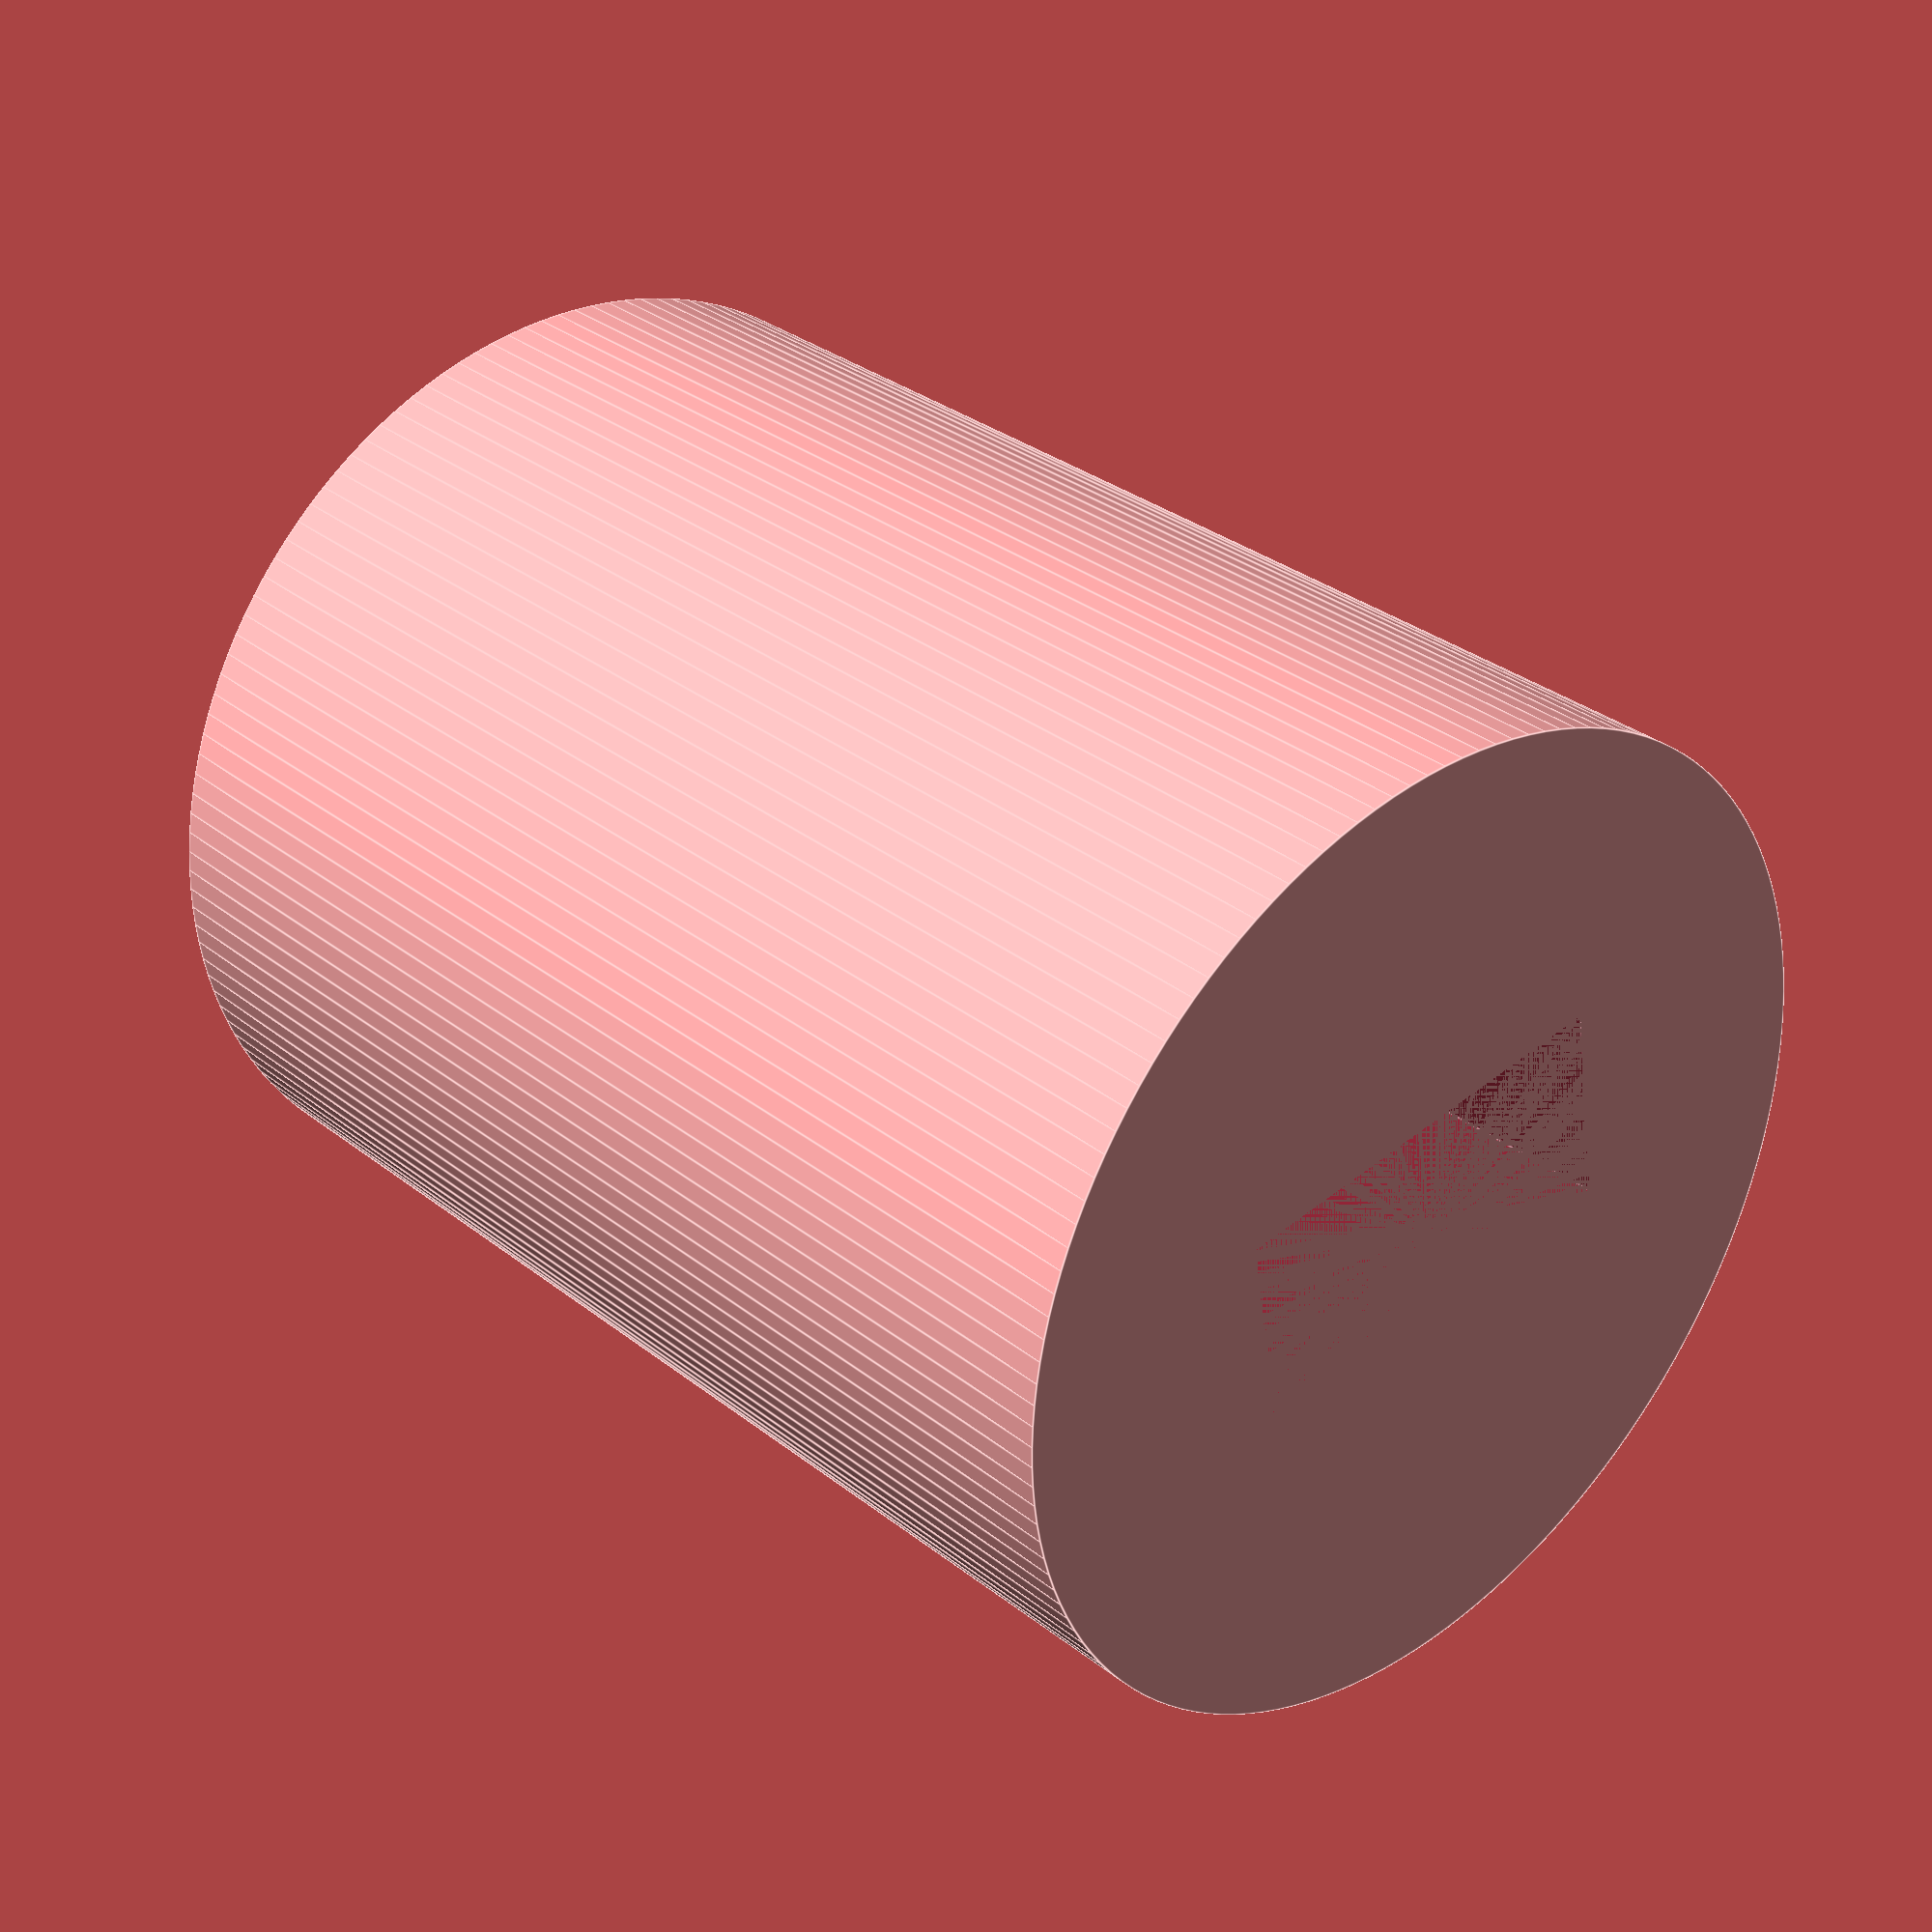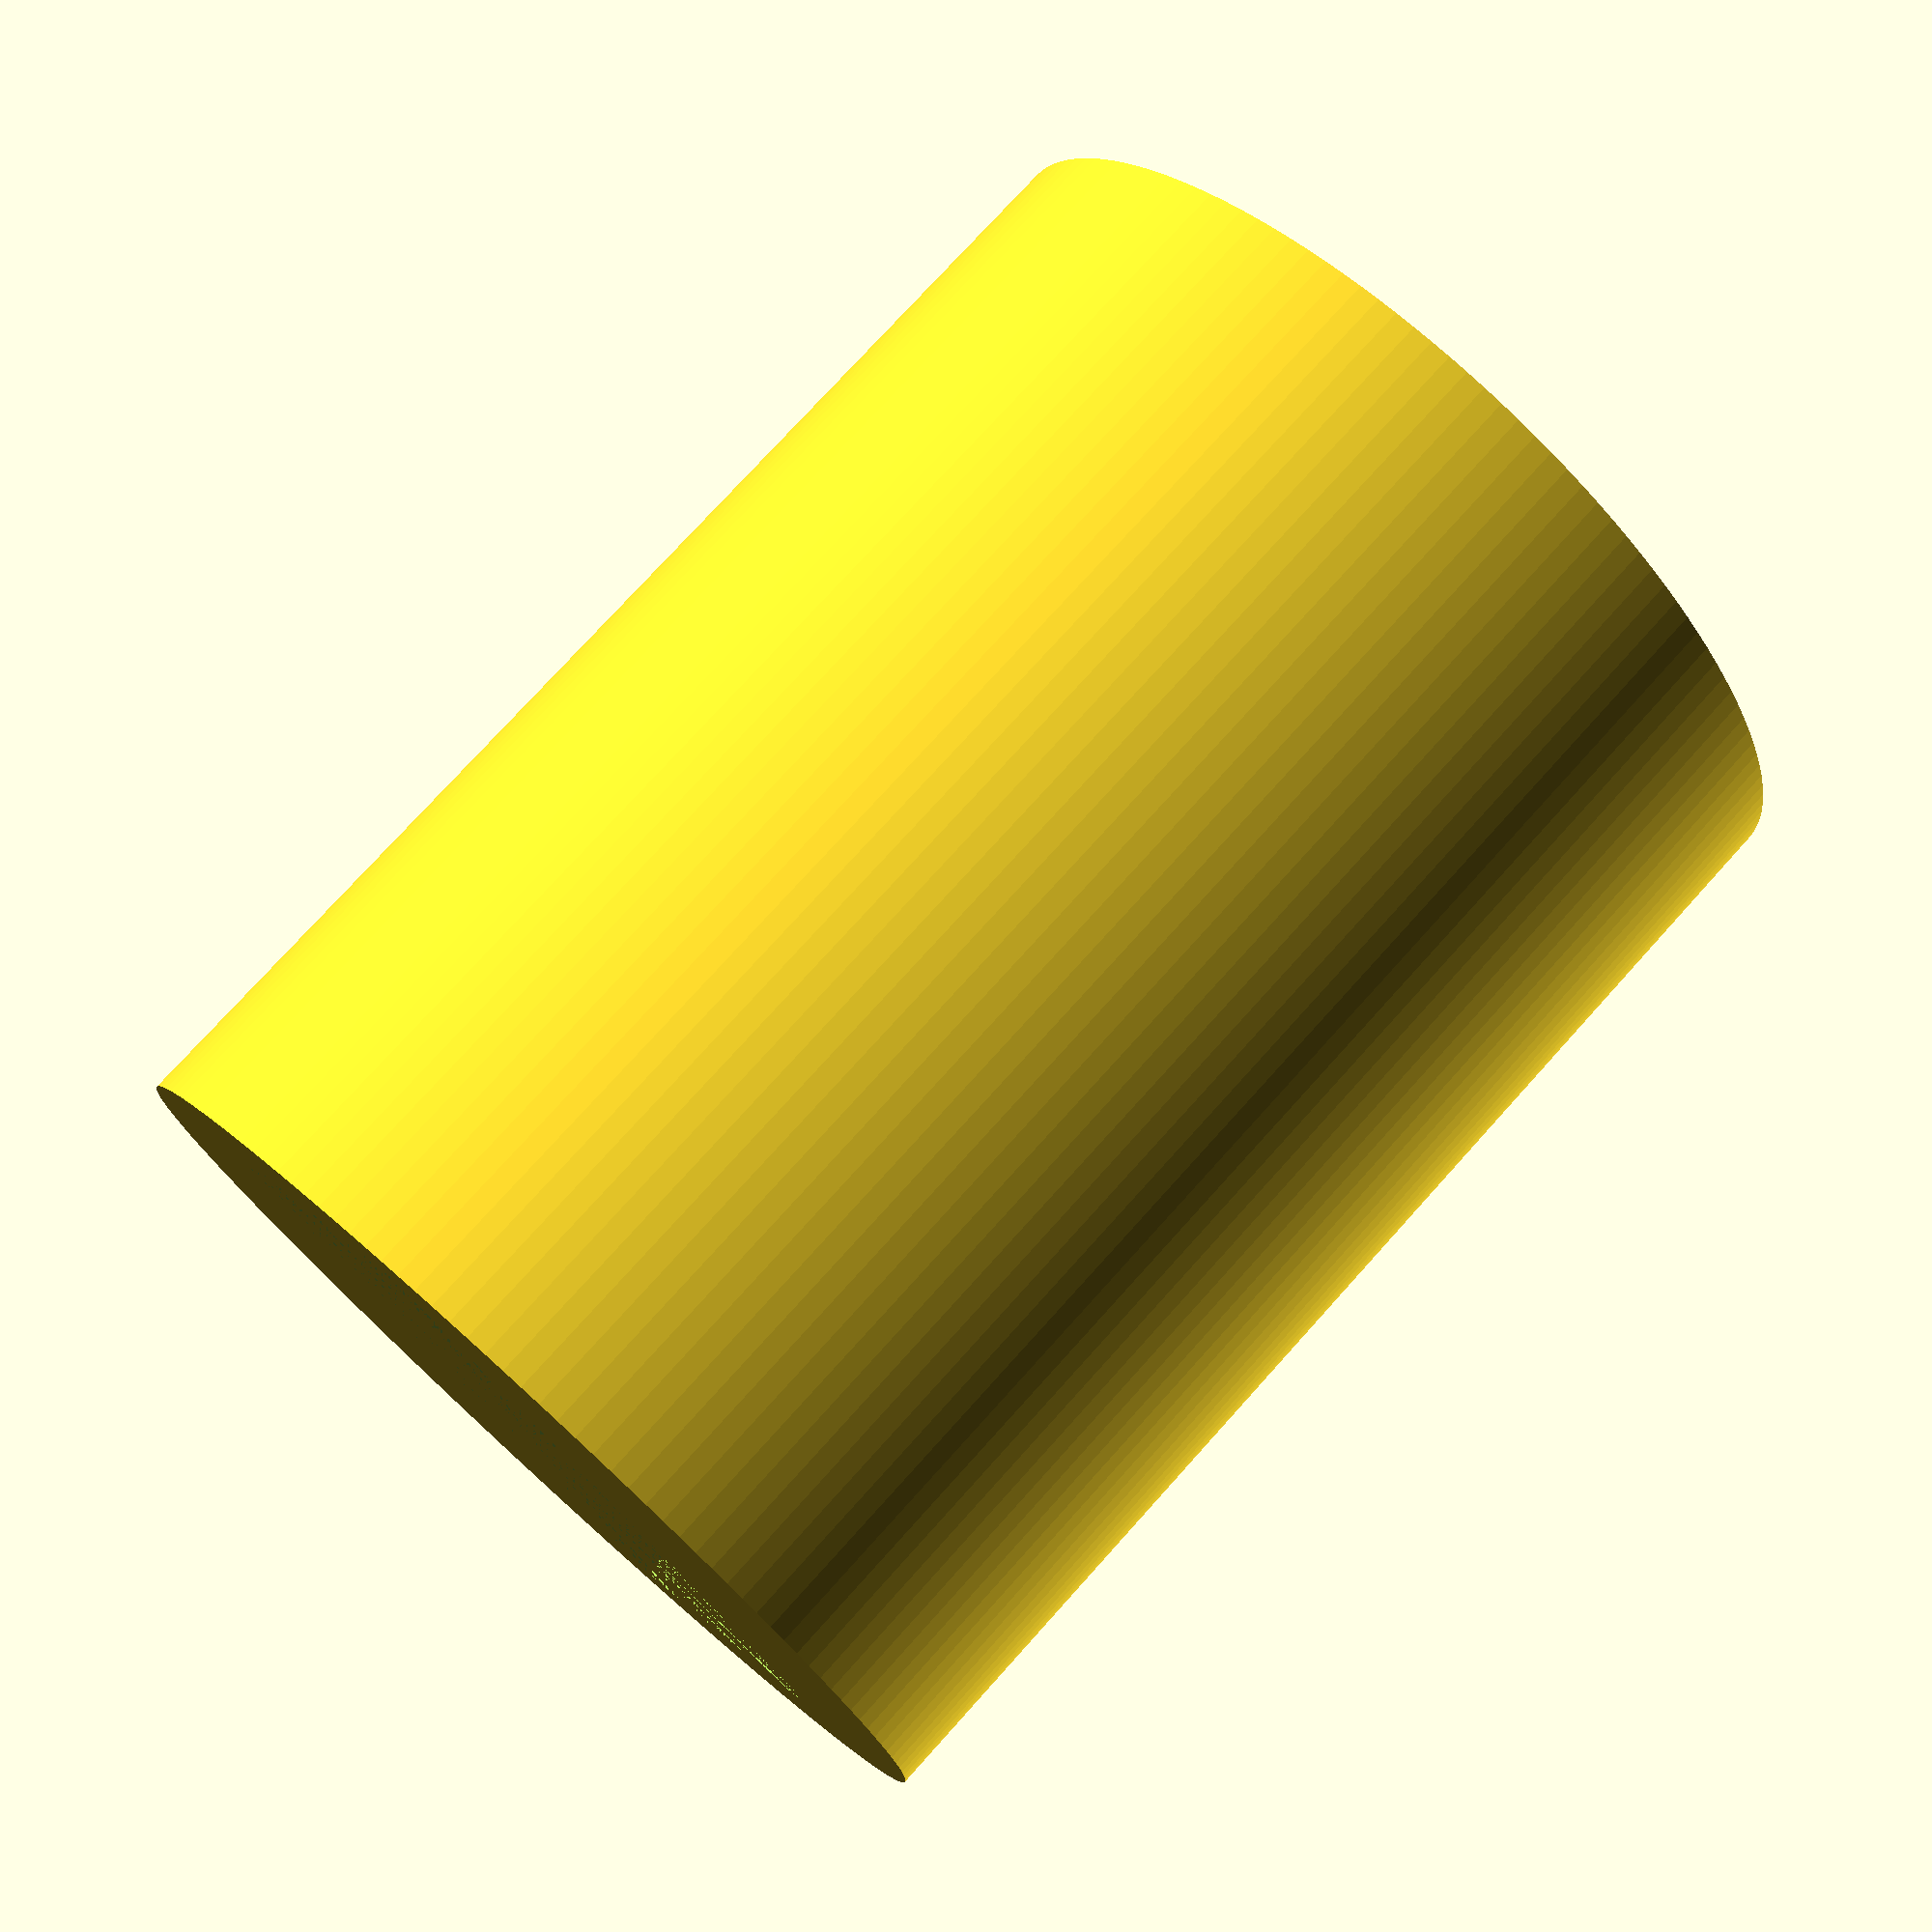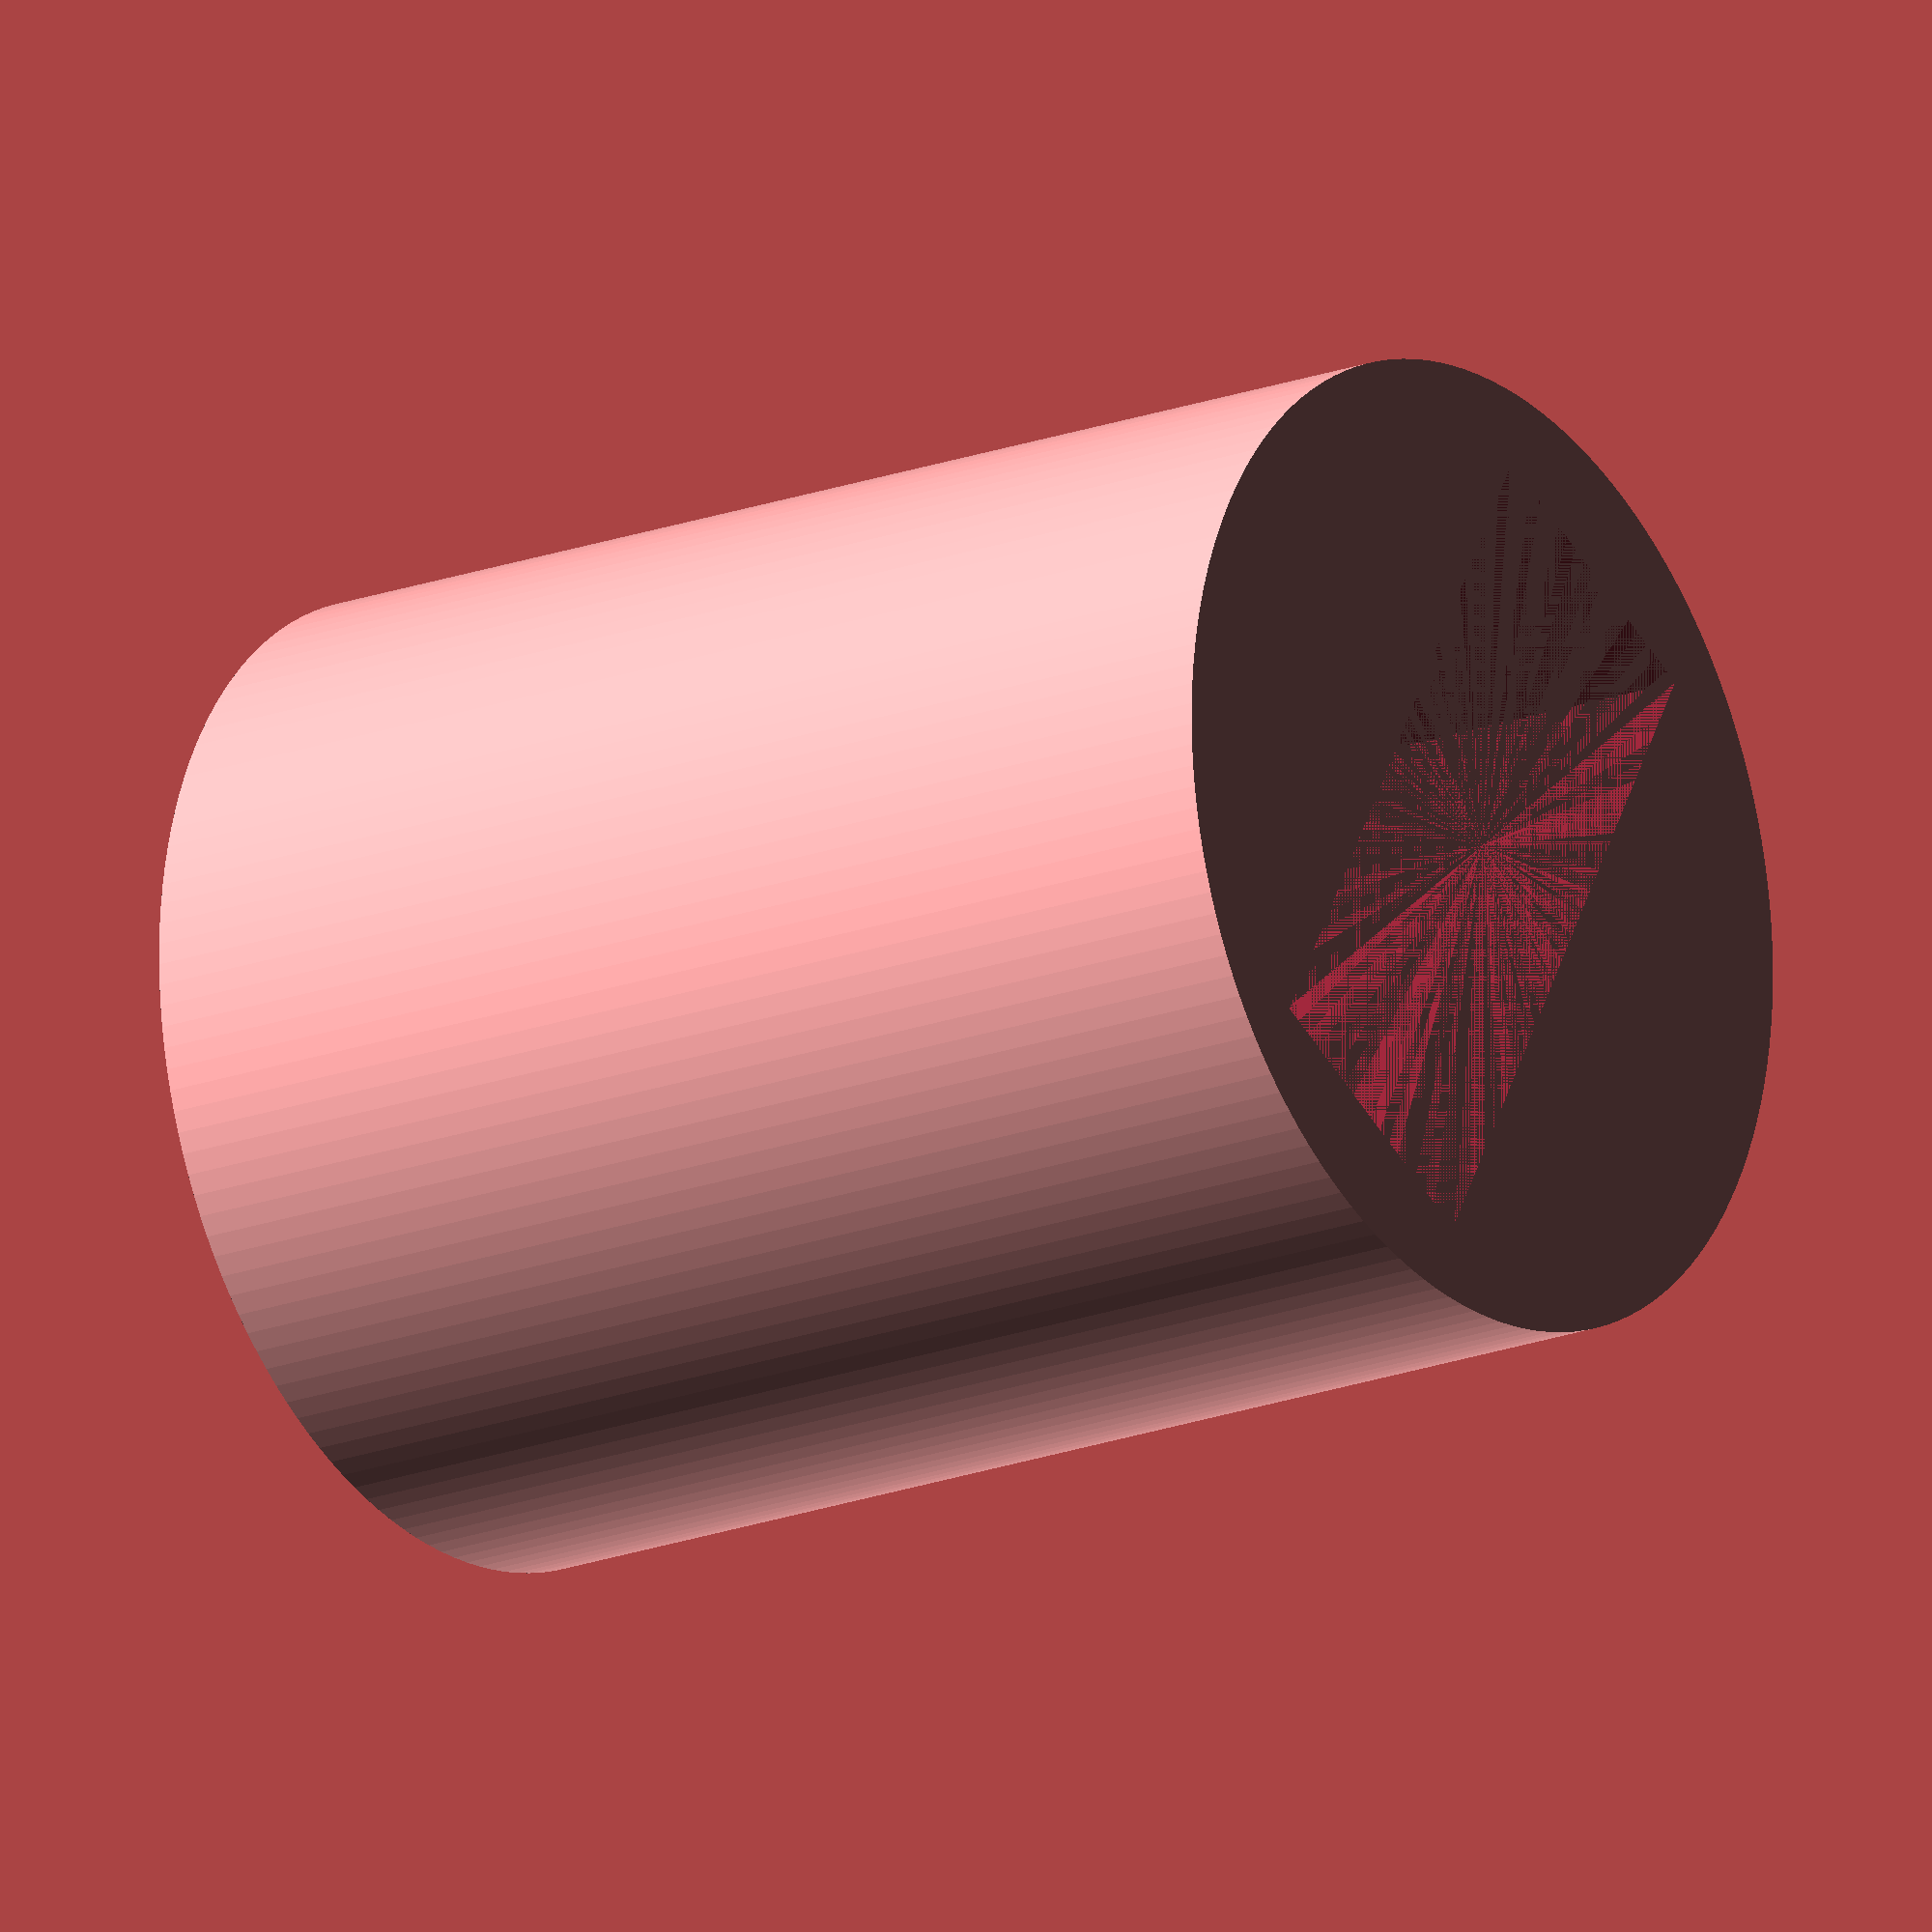
<openscad>
// this is based on thehookup's Motorized MQTT Blinds project:
// https://github.com/thehookup/Motorized_MQTT_Blinds/

$fn = 144;

difference() {
  cylinder(18, 7, 7);

  // blinds shaft
  translate([-11/2, -4.5/2, 13])
    cube([11, 4.5, 5]);

  // motor shaft
  translate([-6/2, -3.5/2, 0])
    cube([6, 3.0, 7]);
}

</openscad>
<views>
elev=148.8 azim=9.4 roll=41.9 proj=p view=edges
elev=104.3 azim=50.7 roll=138.0 proj=p view=solid
elev=18.8 azim=299.1 roll=305.9 proj=o view=solid
</views>
